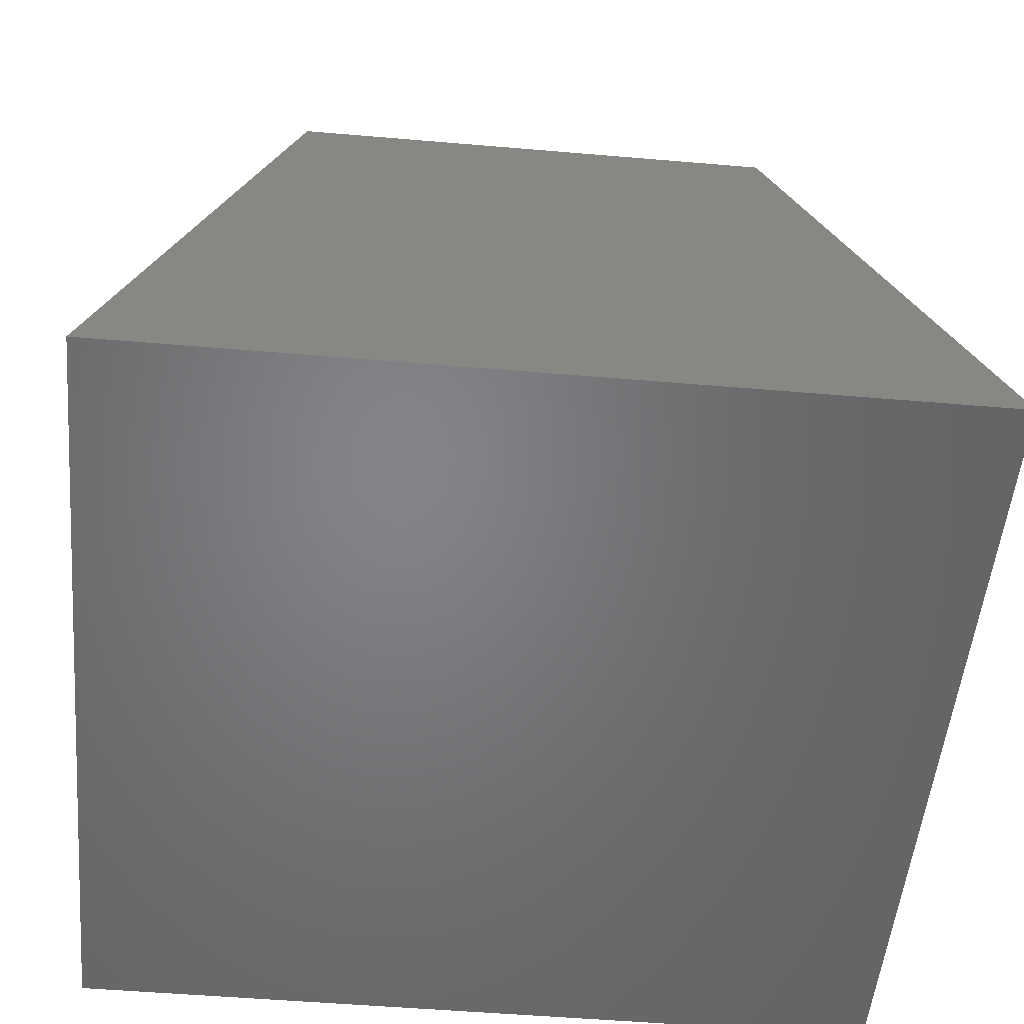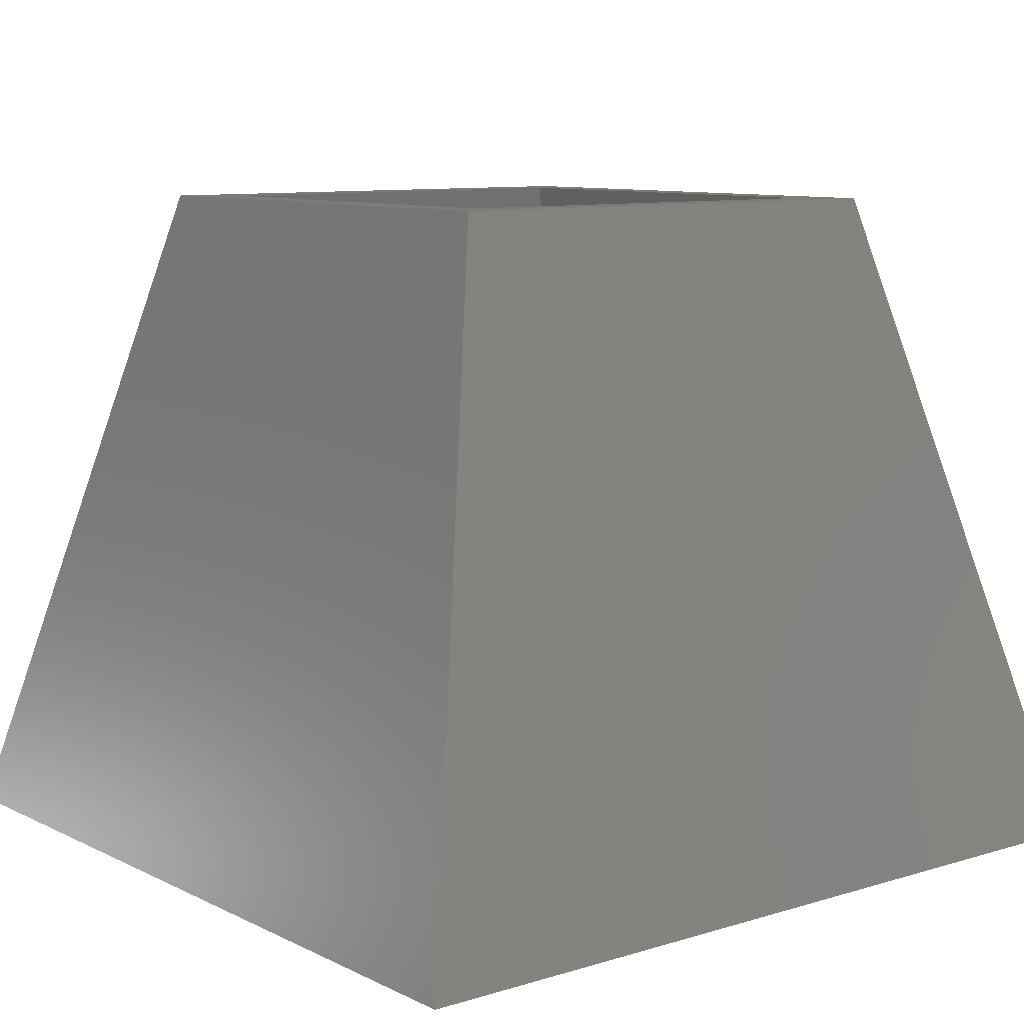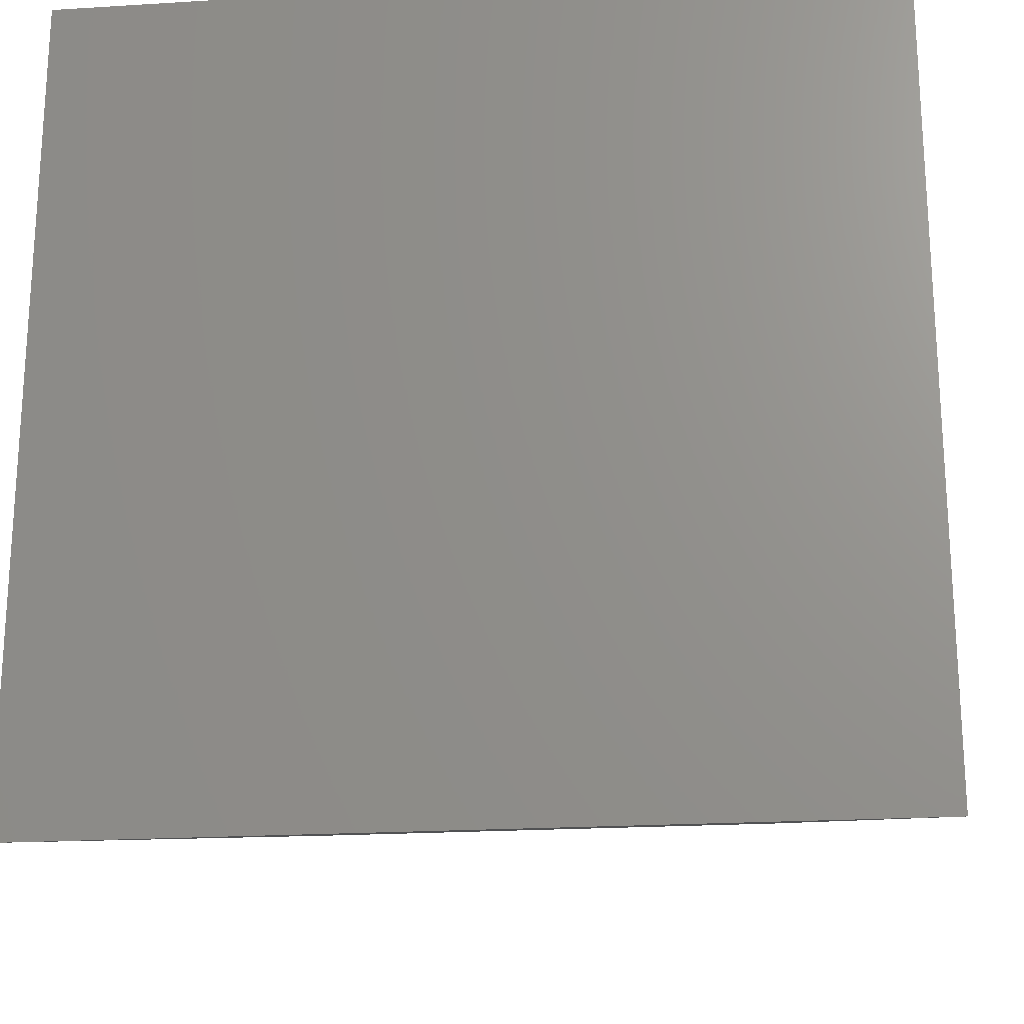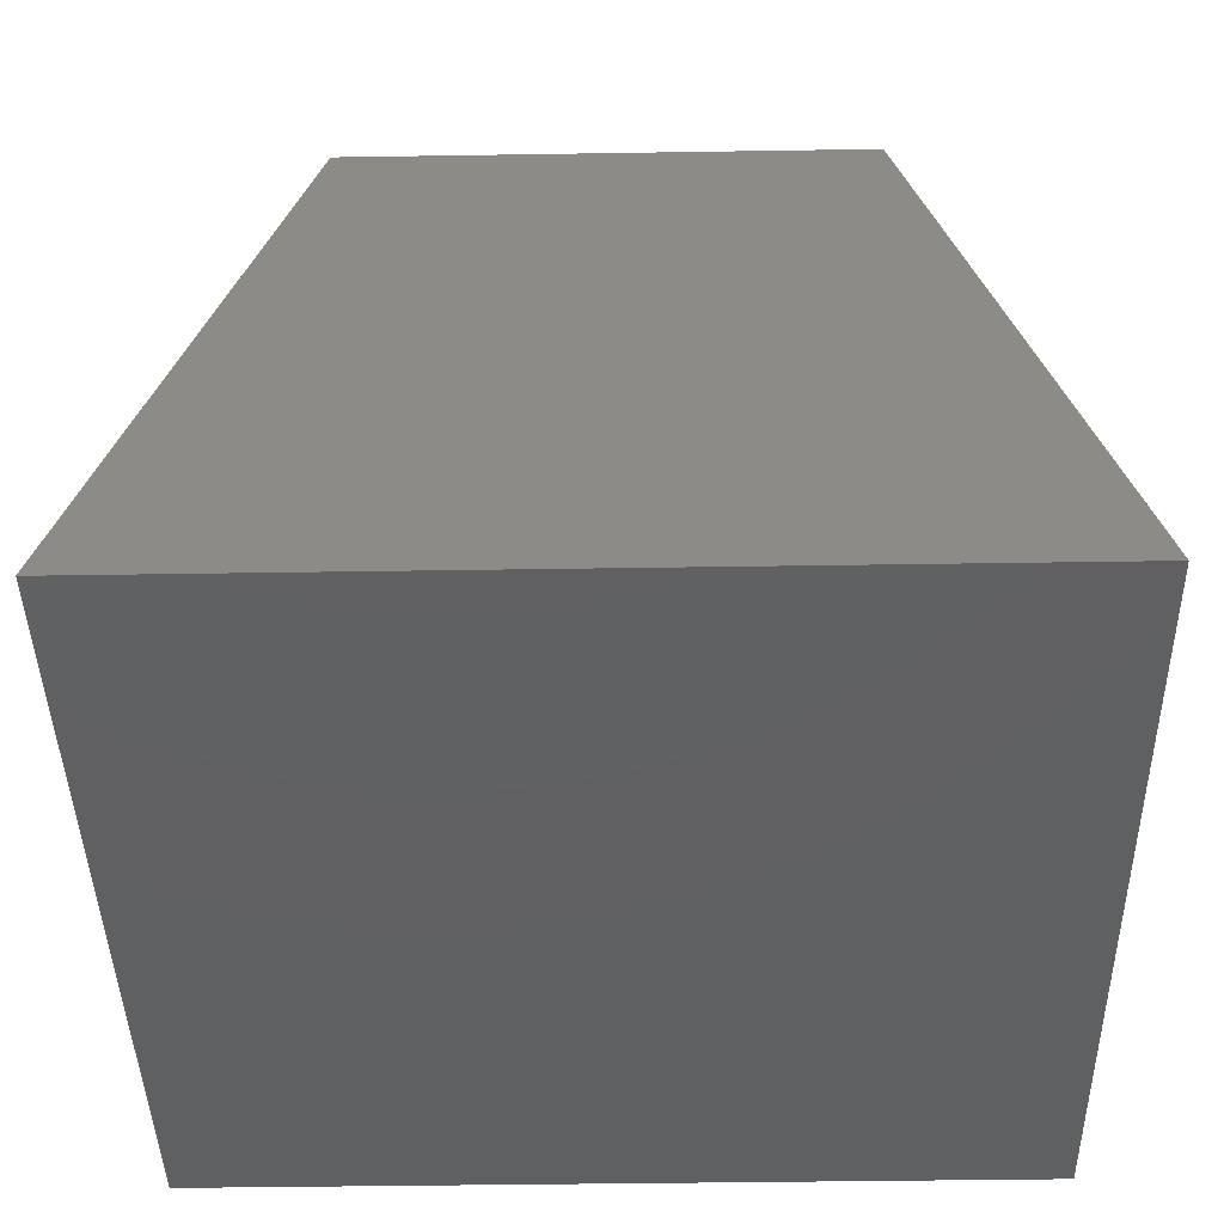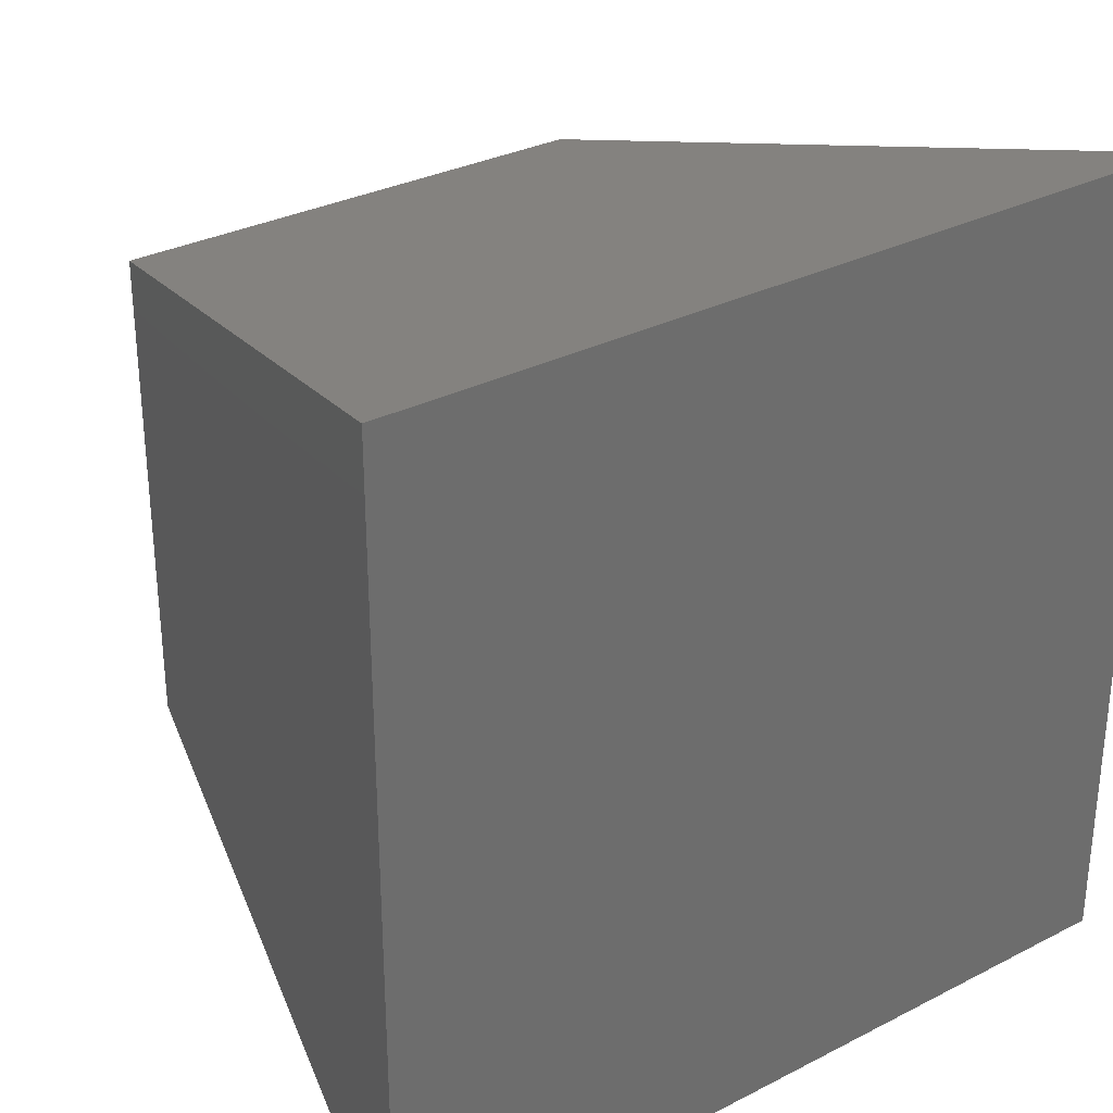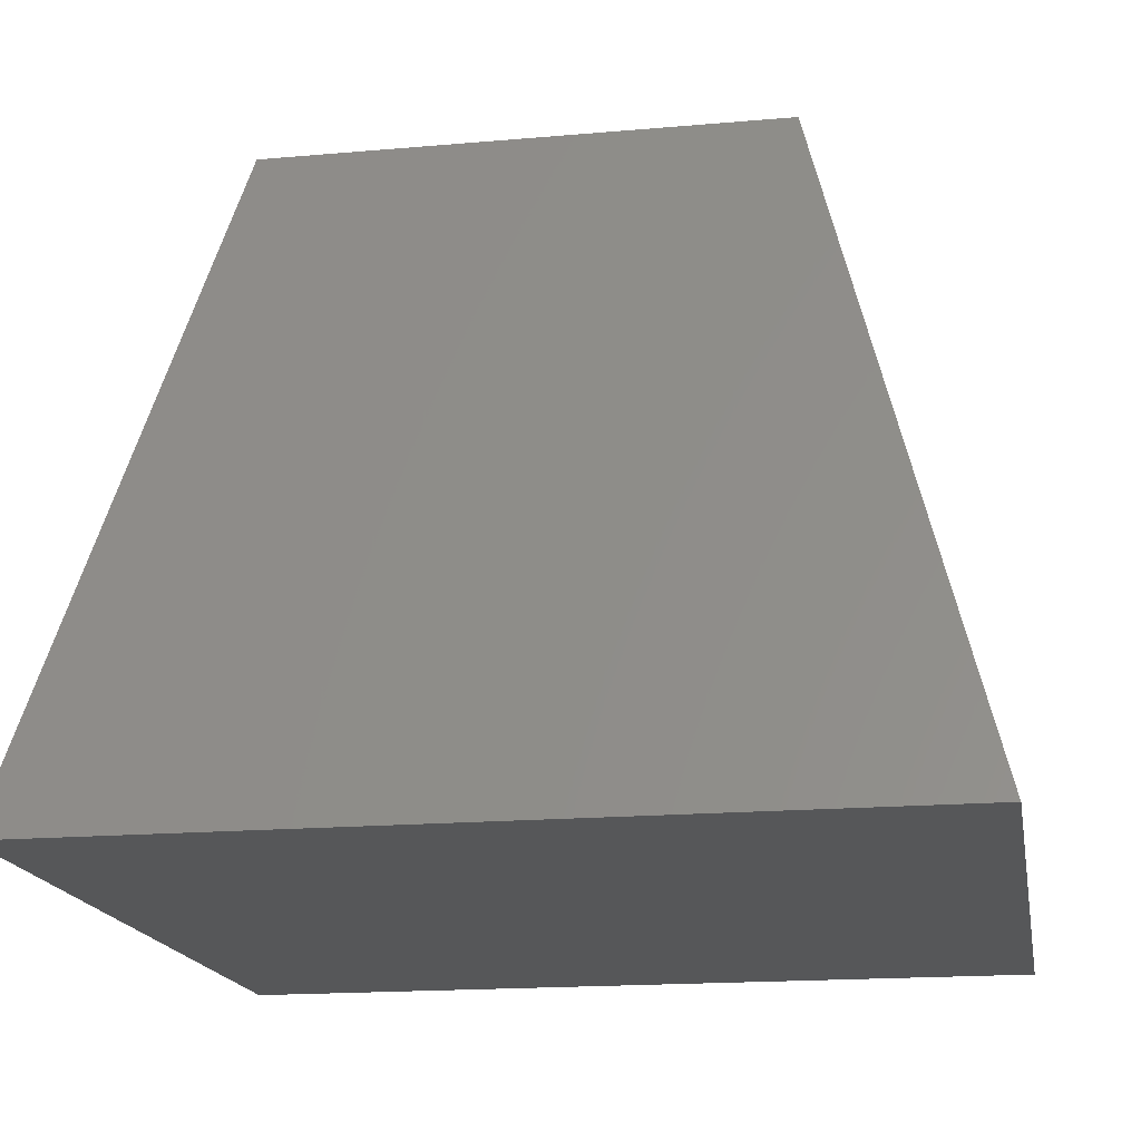
<metadata>
{"format":"stl","ext":"stl","renderer":"f3d","projection":"perspective","resolution":1024,"background":"white","views":[{"elev":-51.6,"azim":-5.3,"up":"+Z"},{"elev":9.4,"azim":51.4,"up":"+Z"},{"elev":-21.2,"azim":-173.7,"up":"+Y"},{"elev":-42.0,"azim":-88.9,"up":"+Z"},{"elev":30.8,"azim":143.6,"up":"+Y"},{"elev":-17.4,"azim":9.9,"up":"+Z"}]}
</metadata>
<code>
# stl→obj: 16 verts, 28 faces
v 24 -24 64
v 19.88 -19.88 64
v -24 -24 64
v -19.88 -19.88 64
v -24 24 64
v -19.88 19.88 64
v 24 24 64
v 19.88 19.88 64
v -34.88 34.88 4
v 34.88 34.88 4
v 34.88 -34.88 4
v -34.88 -34.88 4
v -40 -40 -7.105e-15
v -40 40 -7.105e-15
v 40 -40 -7.105e-15
v 40 40 6.217e-15
f 1 2 3
f 3 2 4
f 3 4 5
f 5 4 6
f 5 6 7
f 7 6 8
f 7 8 1
f 1 8 2
f 9 10 6
f 6 10 8
f 10 11 8
f 8 11 2
f 12 9 4
f 4 9 6
f 11 12 2
f 2 12 4
f 12 11 9
f 9 11 10
f 13 14 15
f 15 14 16
f 15 16 1
f 1 16 7
f 13 15 3
f 3 15 1
f 14 13 5
f 5 13 3
f 16 14 7
f 7 14 5

</code>
